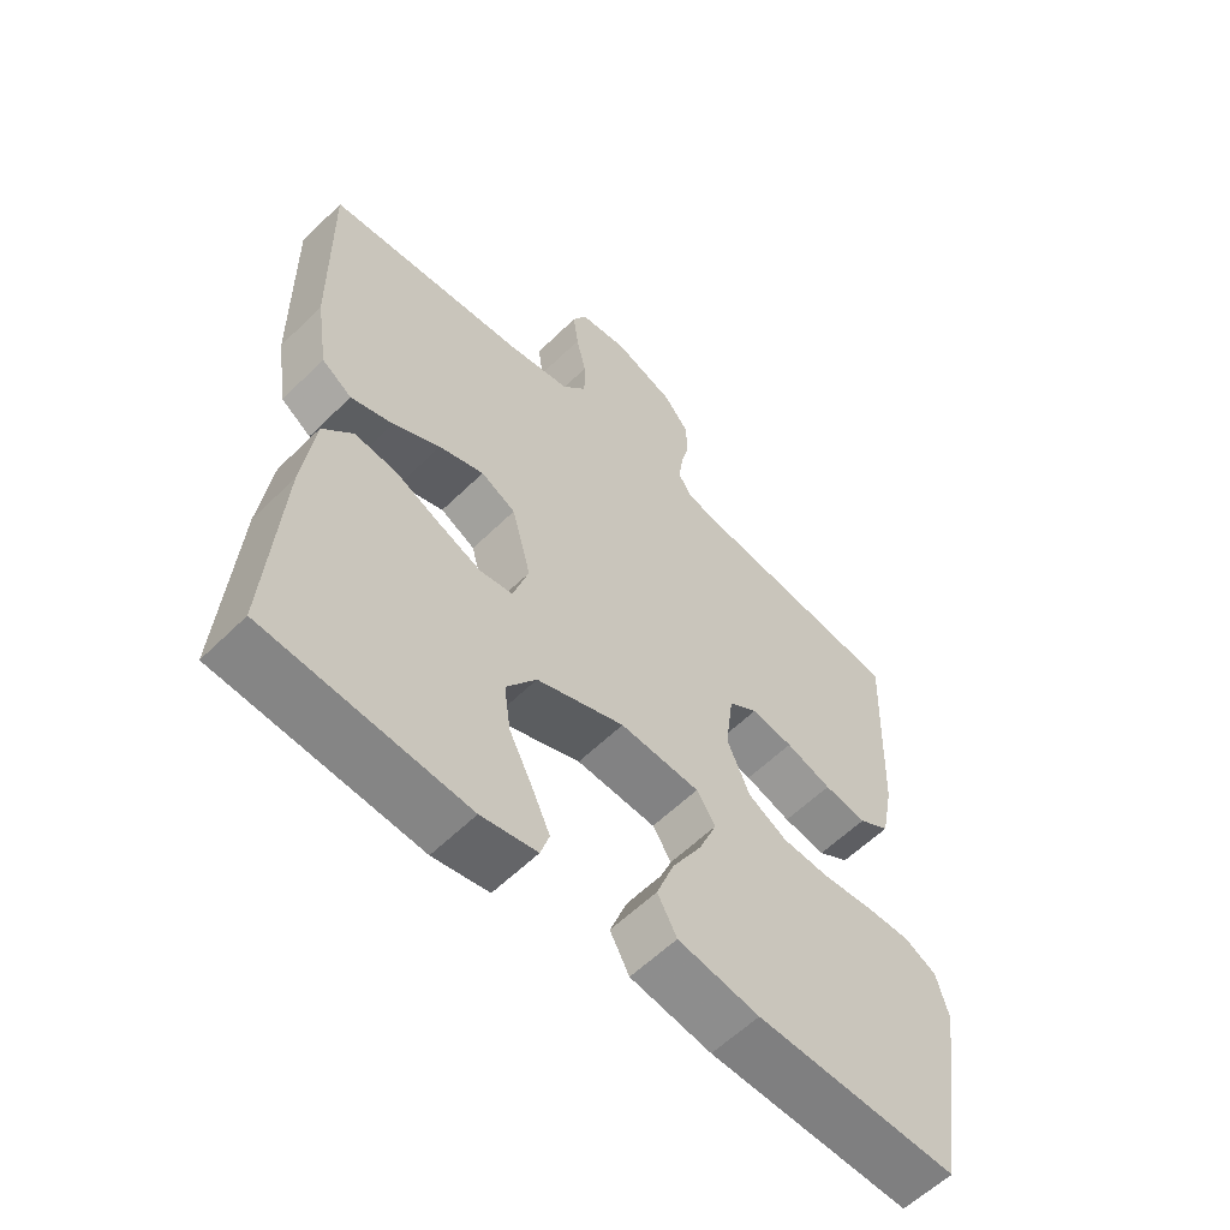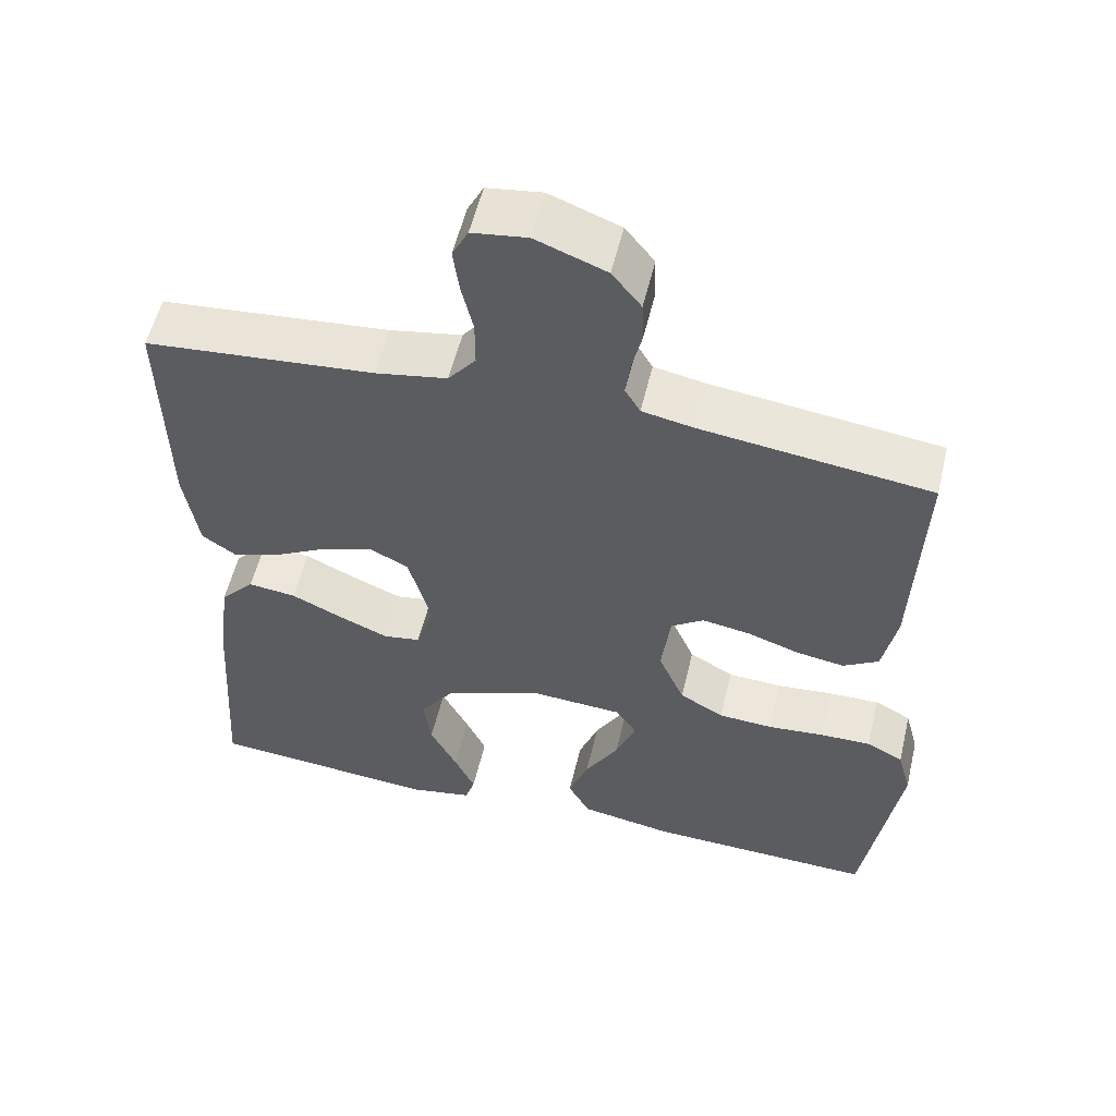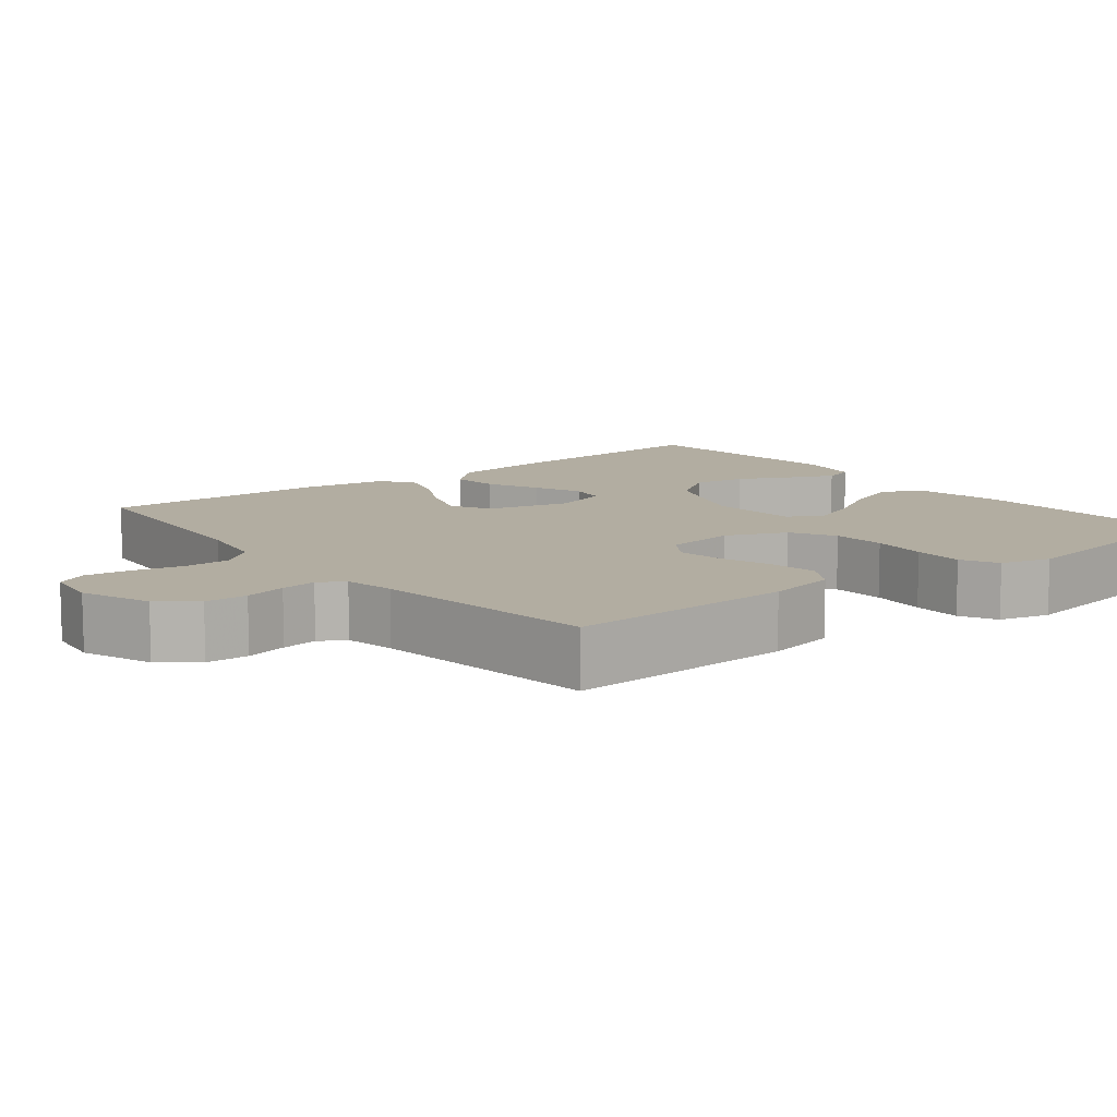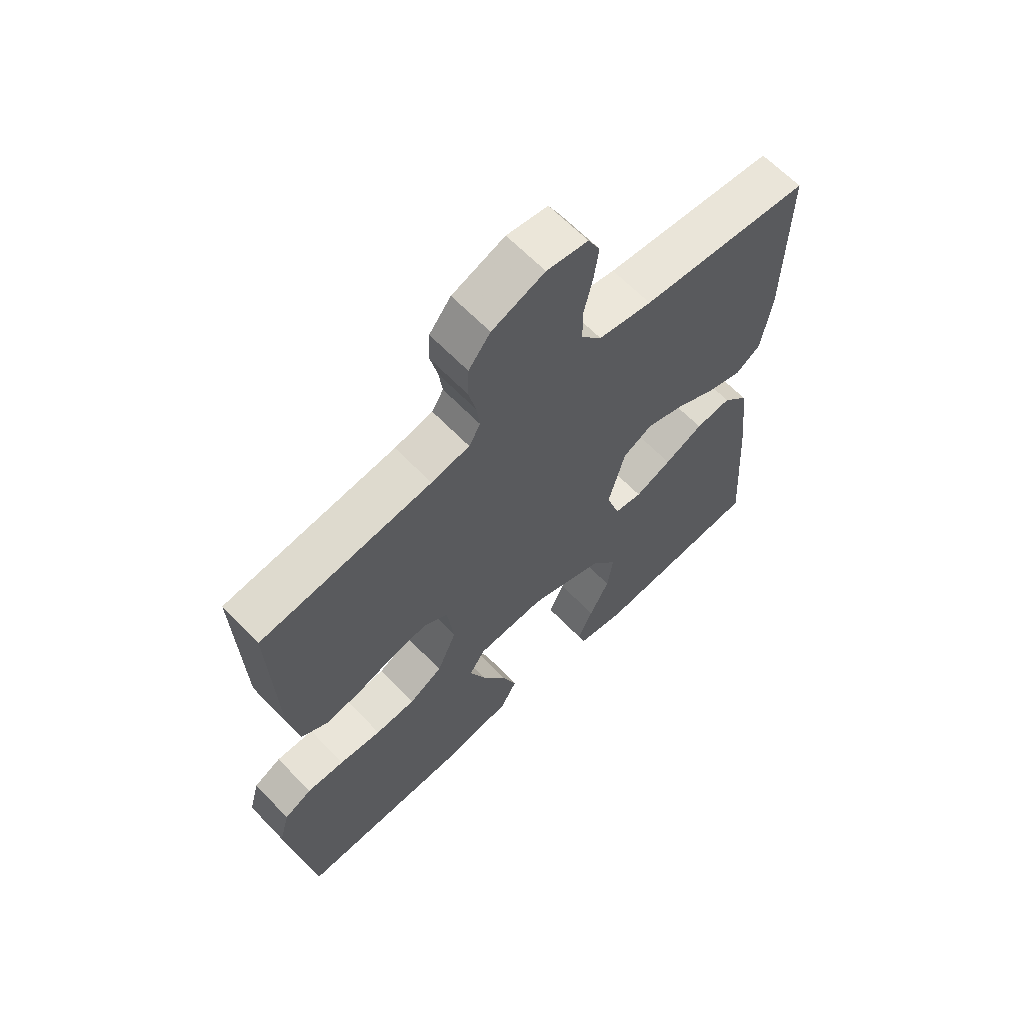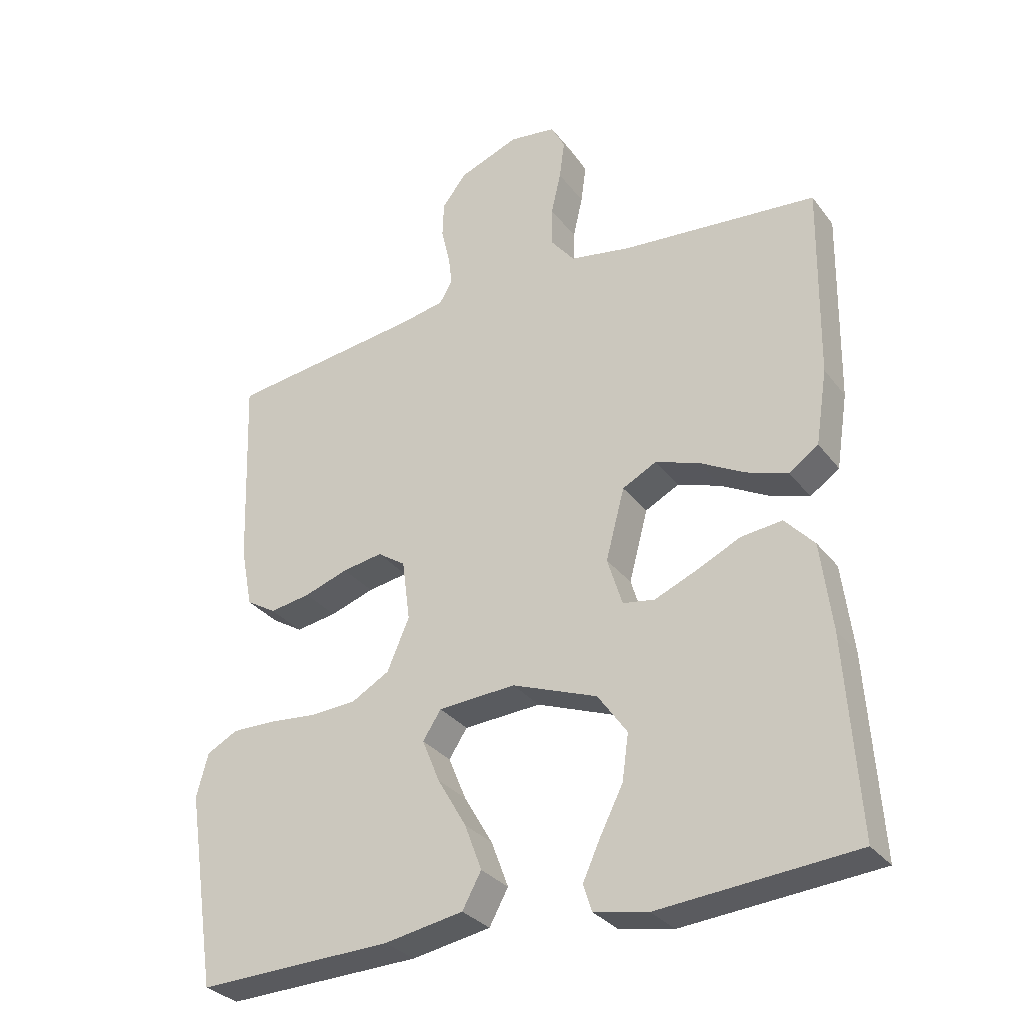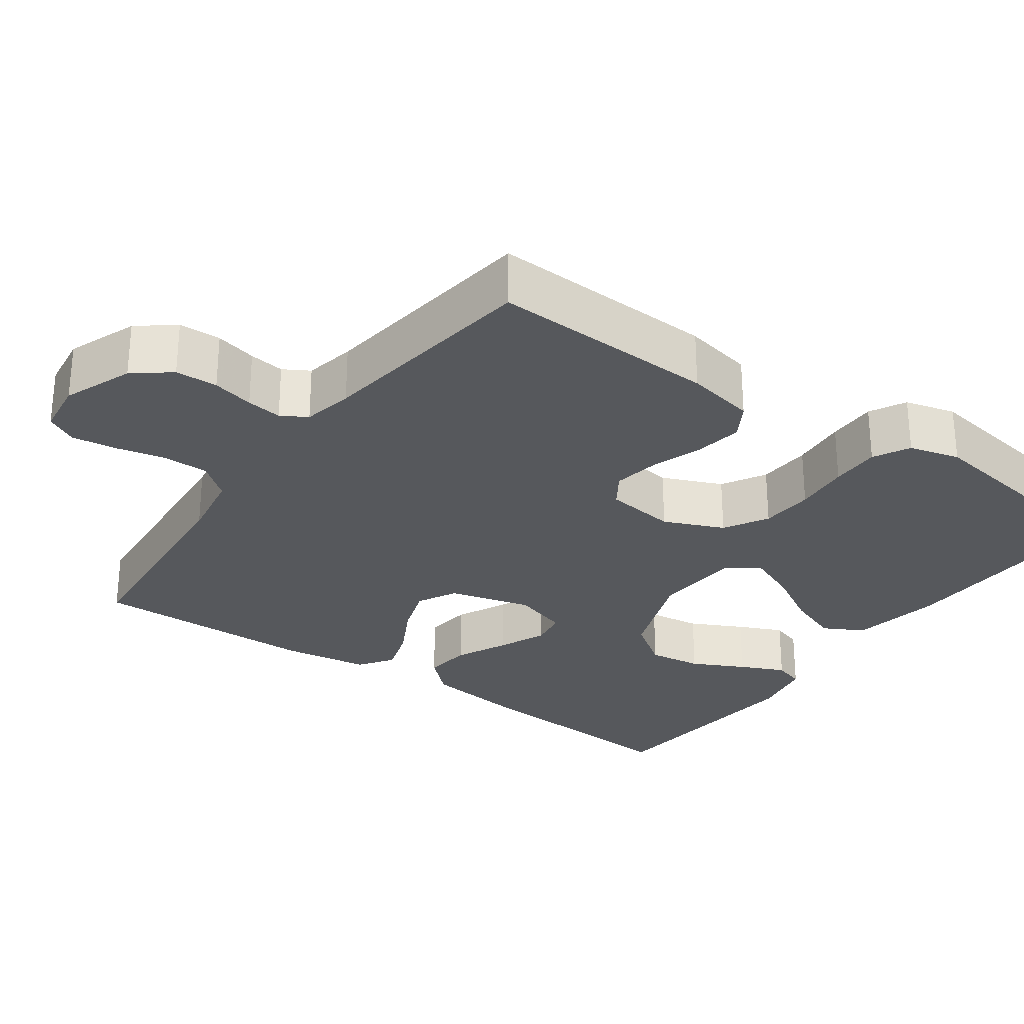
<metadata>
{"format":"obj","ext":"obj","renderer":"f3d","projection":"perspective","resolution":1024,"background":"white","views":[{"elev":-58.8,"azim":-44.8,"up":"+Z"},{"elev":55.7,"azim":13.4,"up":"+Z"},{"elev":10.5,"azim":51.5,"up":"+Y"},{"elev":63.9,"azim":136.2,"up":"+Z"},{"elev":-31.1,"azim":-149.4,"up":"+Z"},{"elev":-28.2,"azim":54.2,"up":"+Y"}]}
</metadata>
<code>
v 0.5 0.07 0.5
v 0.489 0.07 0.2
v 0.471 0.07 0.108
v 0.425 0.07 0.08
v 0.362 0.07 0.09
v 0.294 0.07 0.113
v 0.232 0.07 0.123
v 0.189 0.07 0.094
v 0.177 0.07 0
v 0.211 0.07 -0.079
v 0.269 0.07 -0.112
v 0.34 0.07 -0.116
v 0.414 0.07 -0.109
v 0.48 0.07 -0.108
v 0.528 0.07 -0.133
v 0.546 0.07 -0.2
v 0.5 0.07 -0.5
v 0.2 0.07 -0.491
v 0.079 0.07 -0.47
v 0.05 0.07 -0.417
v 0.076 0.07 -0.347
v 0.12 0.07 -0.271
v 0.147 0.07 -0.205
v 0.119 0.07 -0.162
v 0 0.07 -0.155
v -0.131 0.07 -0.205
v -0.176 0.07 -0.269
v -0.166 0.07 -0.34
v -0.131 0.07 -0.409
v -0.104 0.07 -0.468
v -0.117 0.07 -0.509
v -0.2 0.07 -0.525
v -0.5 0.07 -0.5
v -0.48 0.07 -0.2
v -0.463 0.07 -0.065
v -0.418 0.07 -0.016
v -0.355 0.07 -0.023
v -0.287 0.07 -0.055
v -0.223 0.07 -0.082
v -0.174 0.07 -0.074
v -0.151 0.07 0
v -0.18 0.07 0.109
v -0.232 0.07 0.136
v -0.299 0.07 0.113
v -0.369 0.07 0.075
v -0.432 0.07 0.054
v -0.477 0.07 0.085
v -0.495 0.07 0.2
v -0.5 0.07 0.5
v -0.2 0.07 0.527
v -0.106 0.07 0.544
v -0.07 0.07 0.589
v -0.07 0.07 0.651
v -0.085 0.07 0.716
v -0.093 0.07 0.775
v -0.072 0.07 0.816
v 0 0.07 0.826
v 0.092 0.07 0.791
v 0.13 0.07 0.743
v 0.132 0.07 0.687
v 0.119 0.07 0.632
v 0.113 0.07 0.585
v 0.133 0.07 0.551
v 0.2 0.07 0.538
v 0.5 0 0.5
v 0.489 0 0.2
v 0.471 0 0.108
v 0.425 0 0.08
v 0.362 0 0.09
v 0.294 0 0.113
v 0.232 0 0.123
v 0.189 0 0.094
v 0.177 0 0
v 0.211 0 -0.079
v 0.269 0 -0.112
v 0.34 0 -0.116
v 0.414 0 -0.109
v 0.48 0 -0.108
v 0.528 0 -0.133
v 0.546 0 -0.2
v 0.5 0 -0.5
v 0.2 0 -0.491
v 0.079 0 -0.47
v 0.05 0 -0.417
v 0.076 0 -0.347
v 0.12 0 -0.271
v 0.147 0 -0.205
v 0.119 0 -0.162
v 0 0 -0.155
v -0.131 0 -0.205
v -0.176 0 -0.269
v -0.166 0 -0.34
v -0.131 0 -0.409
v -0.104 0 -0.468
v -0.117 0 -0.509
v -0.2 0 -0.525
v -0.5 0 -0.5
v -0.48 0 -0.2
v -0.463 0 -0.065
v -0.418 0 -0.016
v -0.355 0 -0.023
v -0.287 0 -0.055
v -0.223 0 -0.082
v -0.174 0 -0.074
v -0.151 0 0
v -0.18 0 0.109
v -0.232 0 0.136
v -0.299 0 0.113
v -0.369 0 0.075
v -0.432 0 0.054
v -0.477 0 0.085
v -0.495 0 0.2
v -0.5 0 0.5
v -0.2 0 0.527
v -0.106 0 0.544
v -0.07 0 0.589
v -0.07 0 0.651
v -0.085 0 0.716
v -0.093 0 0.775
v -0.072 0 0.816
v 0 0 0.826
v 0.092 0 0.791
v 0.13 0 0.743
v 0.132 0 0.687
v 0.119 0 0.632
v 0.113 0 0.585
v 0.133 0 0.551
v 0.2 0 0.538
f 58 59 60 61
f 58 61 62
f 57 58 62
f 56 57 62
f 53 54 55 56
f 53 56 62 63
f 47 48 49 50
f 47 50 51
f 44 45 46 47
f 43 44 47 51
f 42 43 51 52
f 35 36 37 38
f 35 38 39
f 34 35 39
f 33 34 39 40
f 28 29 30 31
f 28 31 32 33
f 19 20 21 22
f 19 22 23
f 18 19 23
f 17 18 23
f 16 17 23 24
f 12 13 14 15
f 11 12 15 16
f 3 4 5 6
f 3 6 7
f 64 1 2 3
f 63 64 3 7
f 52 53 63 7
f 41 42 52 7
f 27 28 33
f 26 27 33 40
f 25 26 40 41
f 11 16 24
f 10 11 24 25
f 9 10 25 41
f 41 7 8
f 8 9 41
f 125 124 123 122
f 126 125 122
f 126 122 121
f 126 121 120
f 120 119 118 117
f 127 126 120 117
f 114 113 112 111
f 115 114 111
f 111 110 109 108
f 115 111 108 107
f 116 115 107 106
f 102 101 100 99
f 103 102 99
f 103 99 98
f 104 103 98 97
f 95 94 93 92
f 97 96 95 92
f 86 85 84 83
f 87 86 83
f 87 83 82
f 87 82 81
f 88 87 81 80
f 79 78 77 76
f 80 79 76 75
f 70 69 68 67
f 71 70 67
f 67 66 65 128
f 71 67 128 127
f 71 127 117 116
f 71 116 106 105
f 97 92 91
f 104 97 91 90
f 105 104 90 89
f 88 80 75
f 89 88 75 74
f 105 89 74 73
f 72 71 105
f 105 73 72
f 1 65 66 2
f 2 66 67 3
f 3 67 68 4
f 4 68 69 5
f 5 69 70 6
f 6 70 71 7
f 7 71 72 8
f 8 72 73 9
f 9 73 74 10
f 10 74 75 11
f 11 75 76 12
f 12 76 77 13
f 13 77 78 14
f 14 78 79 15
f 15 79 80 16
f 16 80 81 17
f 17 81 82 18
f 18 82 83 19
f 19 83 84 20
f 20 84 85 21
f 21 85 86 22
f 22 86 87 23
f 23 87 88 24
f 24 88 89 25
f 25 89 90 26
f 26 90 91 27
f 27 91 92 28
f 28 92 93 29
f 29 93 94 30
f 30 94 95 31
f 31 95 96 32
f 32 96 97 33
f 33 97 98 34
f 34 98 99 35
f 35 99 100 36
f 36 100 101 37
f 37 101 102 38
f 38 102 103 39
f 39 103 104 40
f 40 104 105 41
f 41 105 106 42
f 42 106 107 43
f 43 107 108 44
f 44 108 109 45
f 45 109 110 46
f 46 110 111 47
f 47 111 112 48
f 48 112 113 49
f 49 113 114 50
f 50 114 115 51
f 51 115 116 52
f 52 116 117 53
f 53 117 118 54
f 54 118 119 55
f 55 119 120 56
f 56 120 121 57
f 57 121 122 58
f 58 122 123 59
f 59 123 124 60
f 60 124 125 61
f 61 125 126 62
f 62 126 127 63
f 63 127 128 64
f 64 128 65 1

</code>
